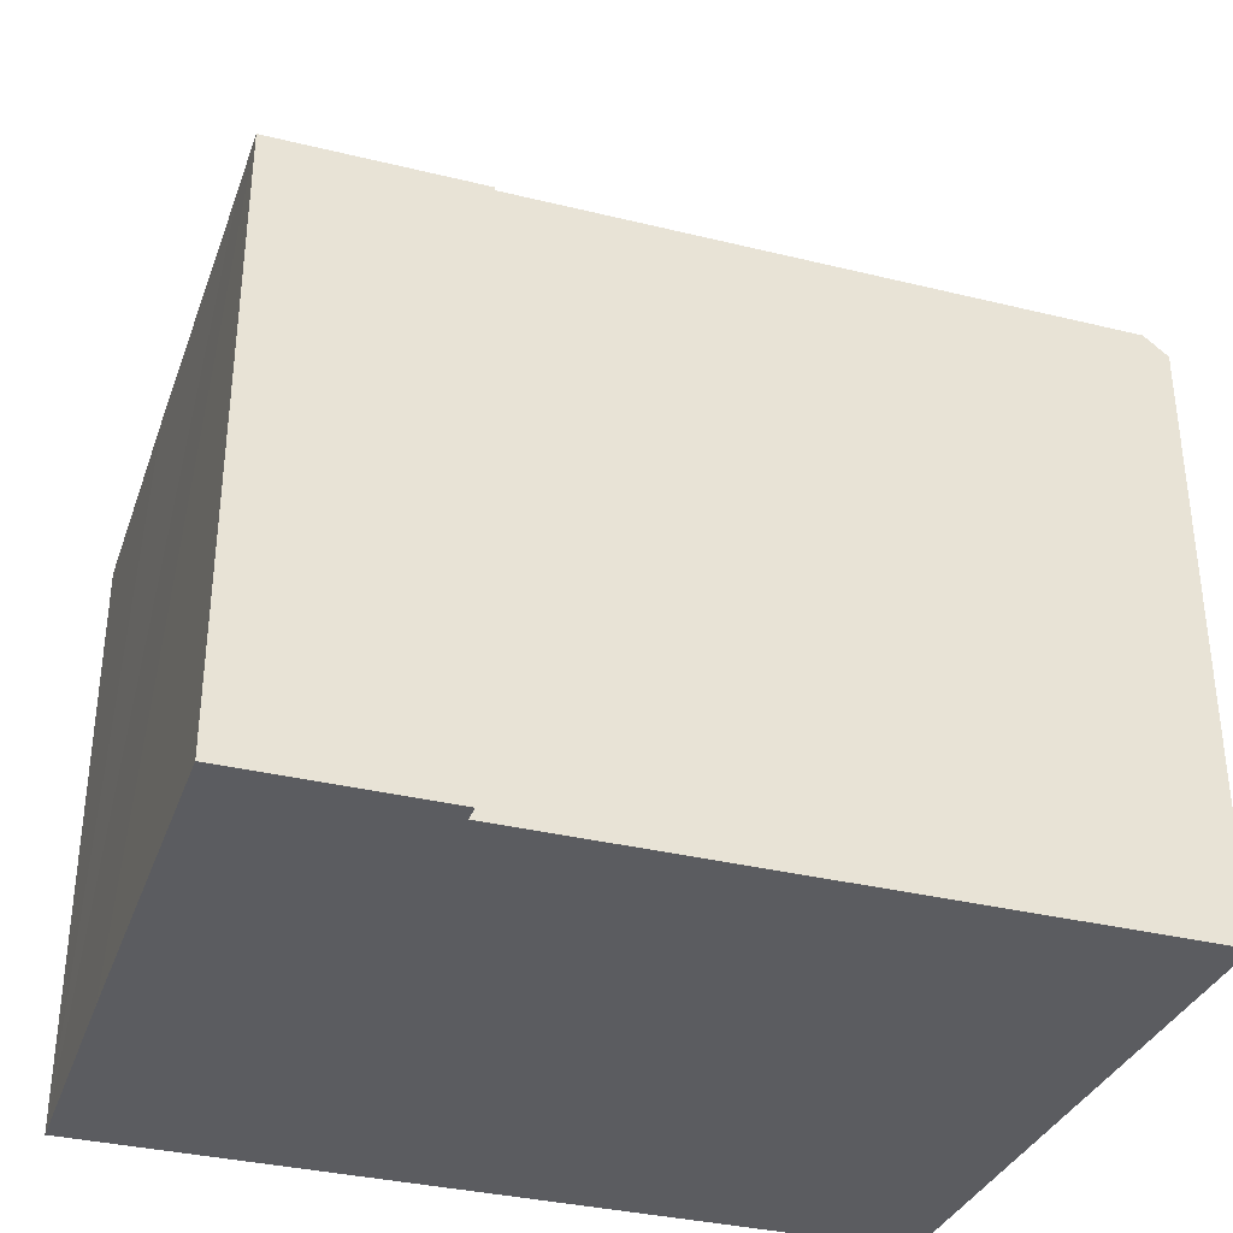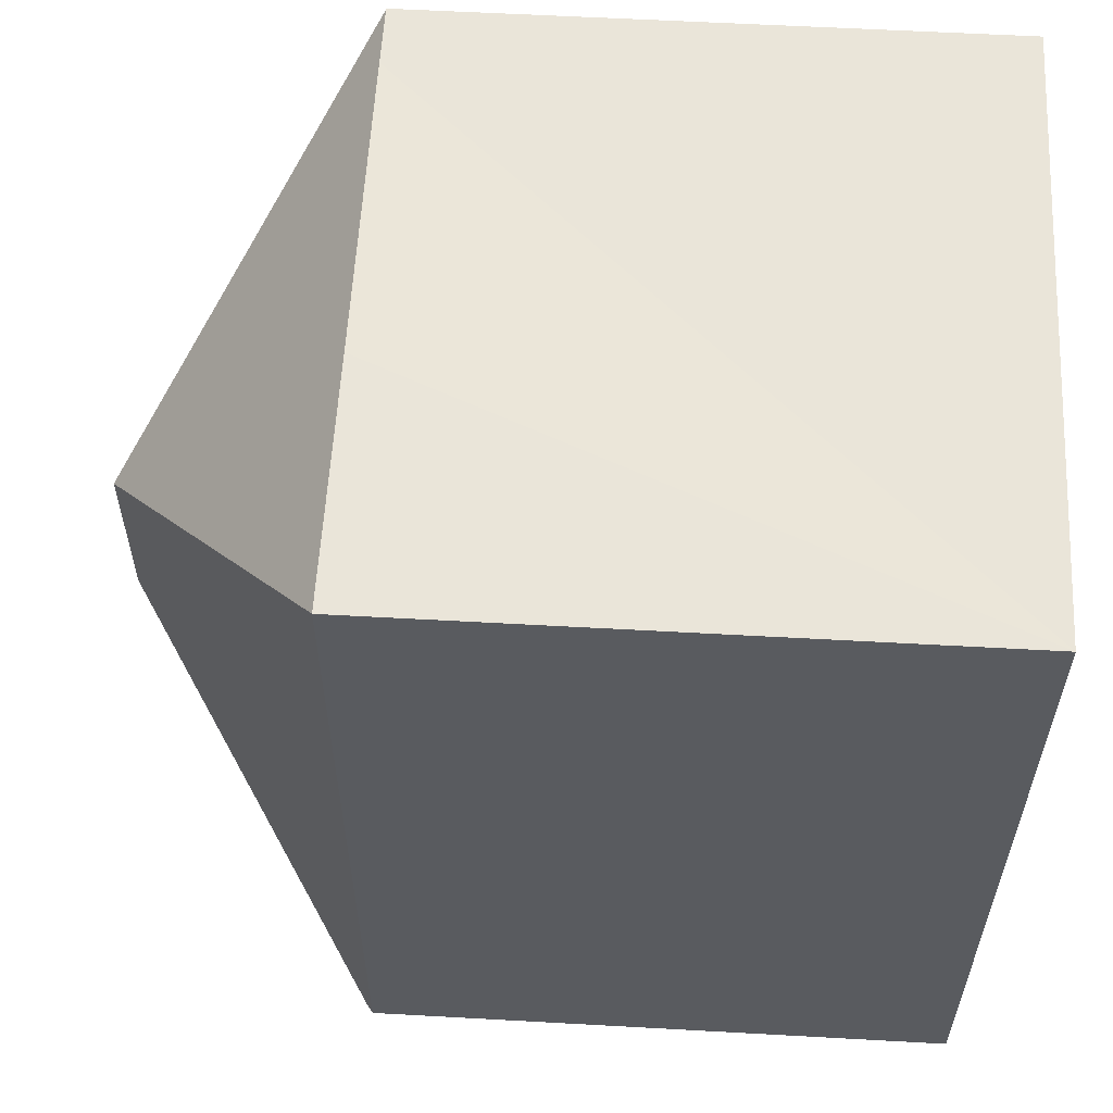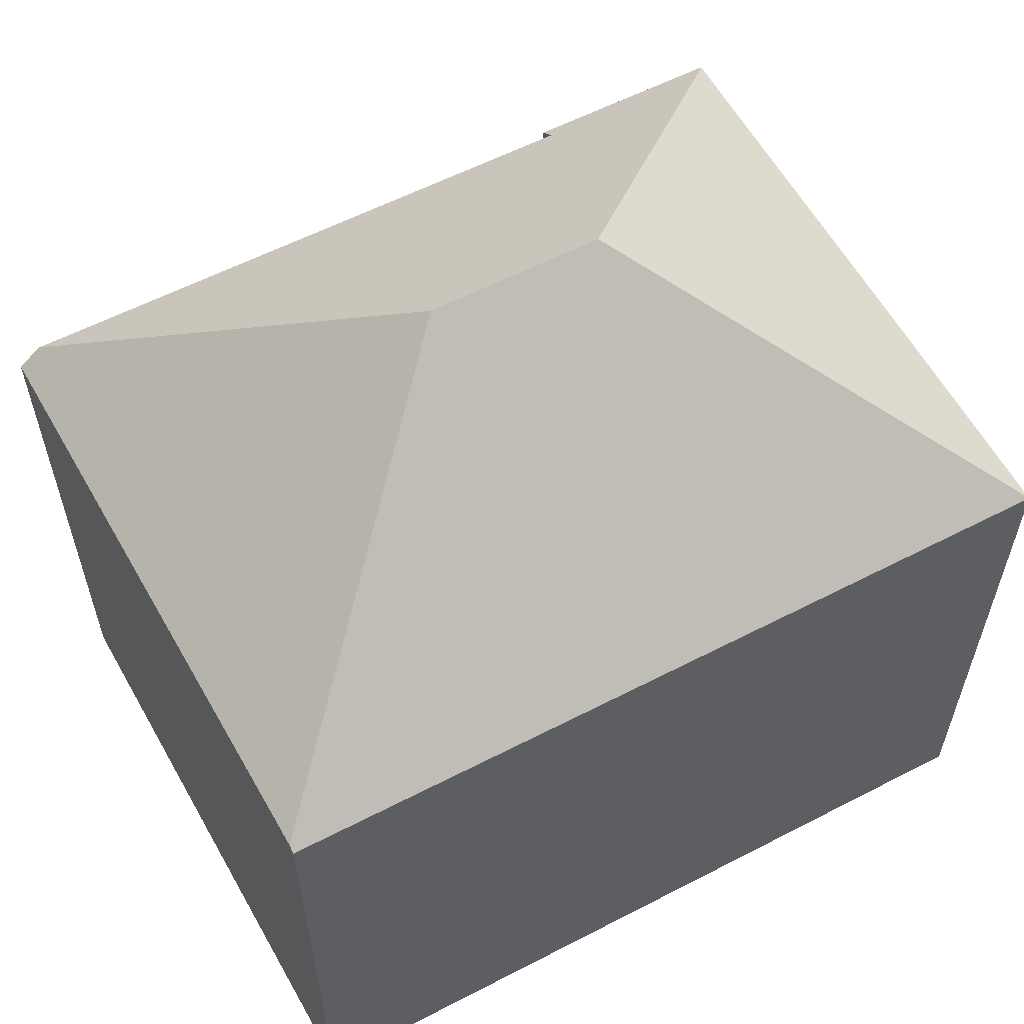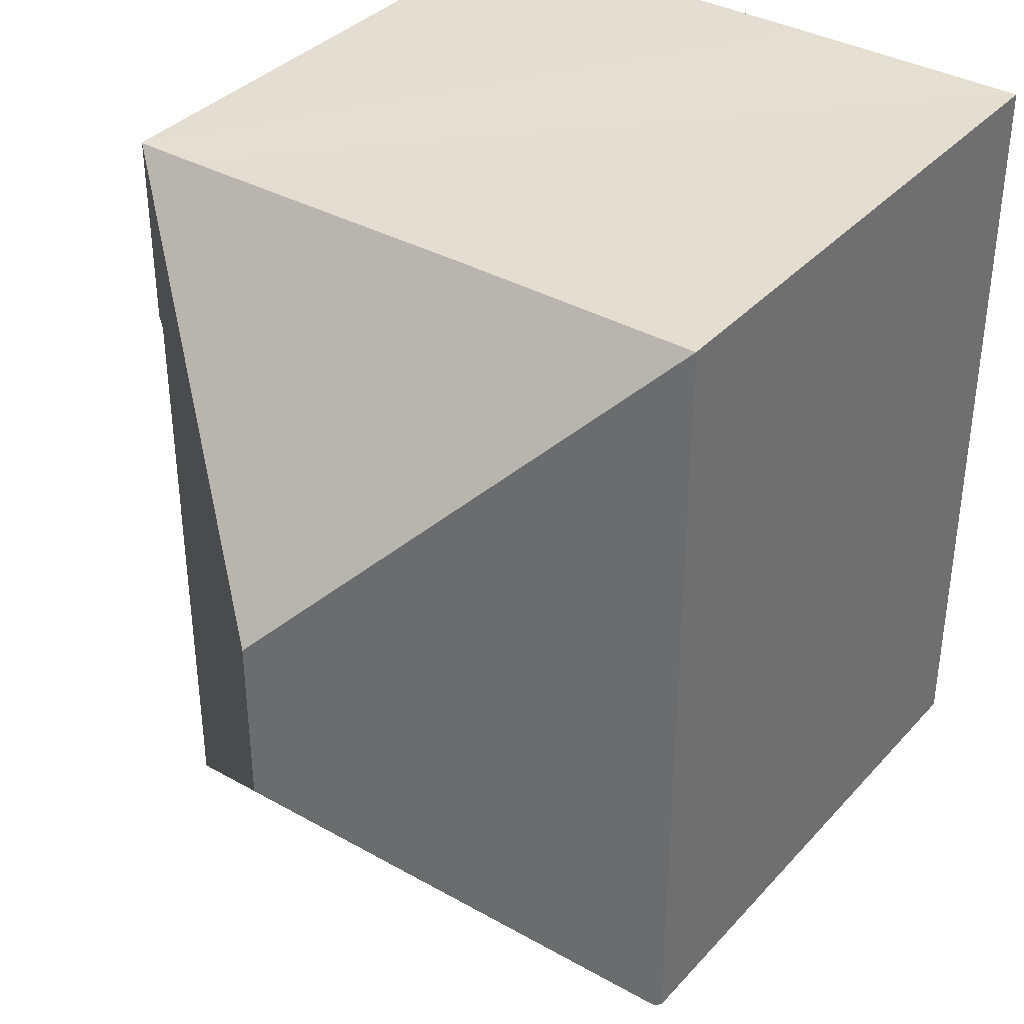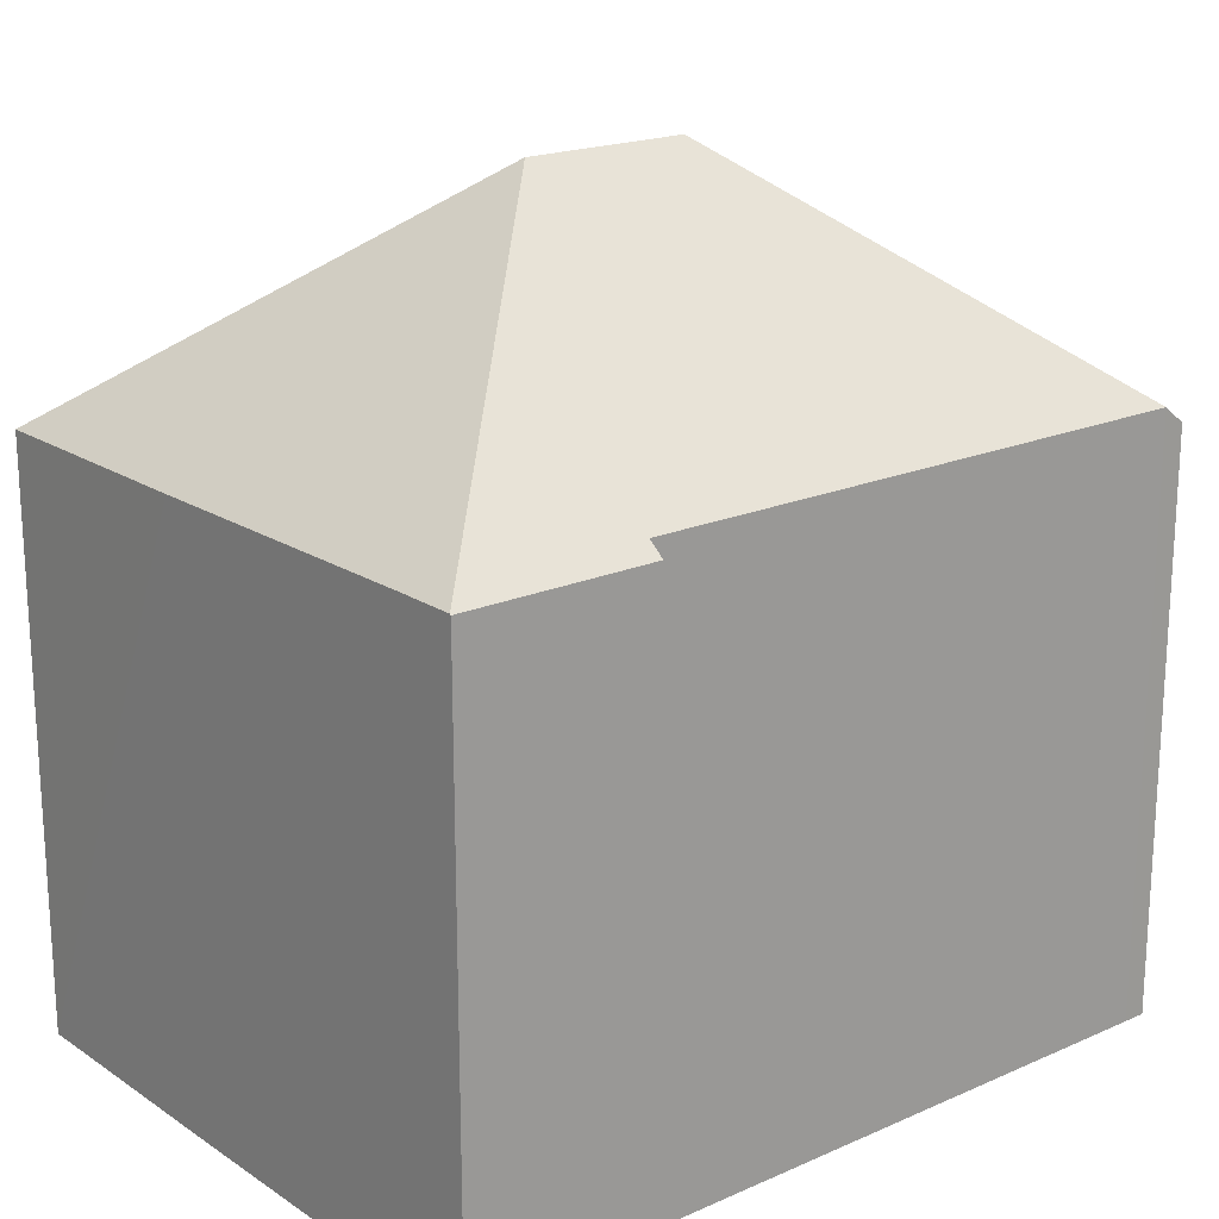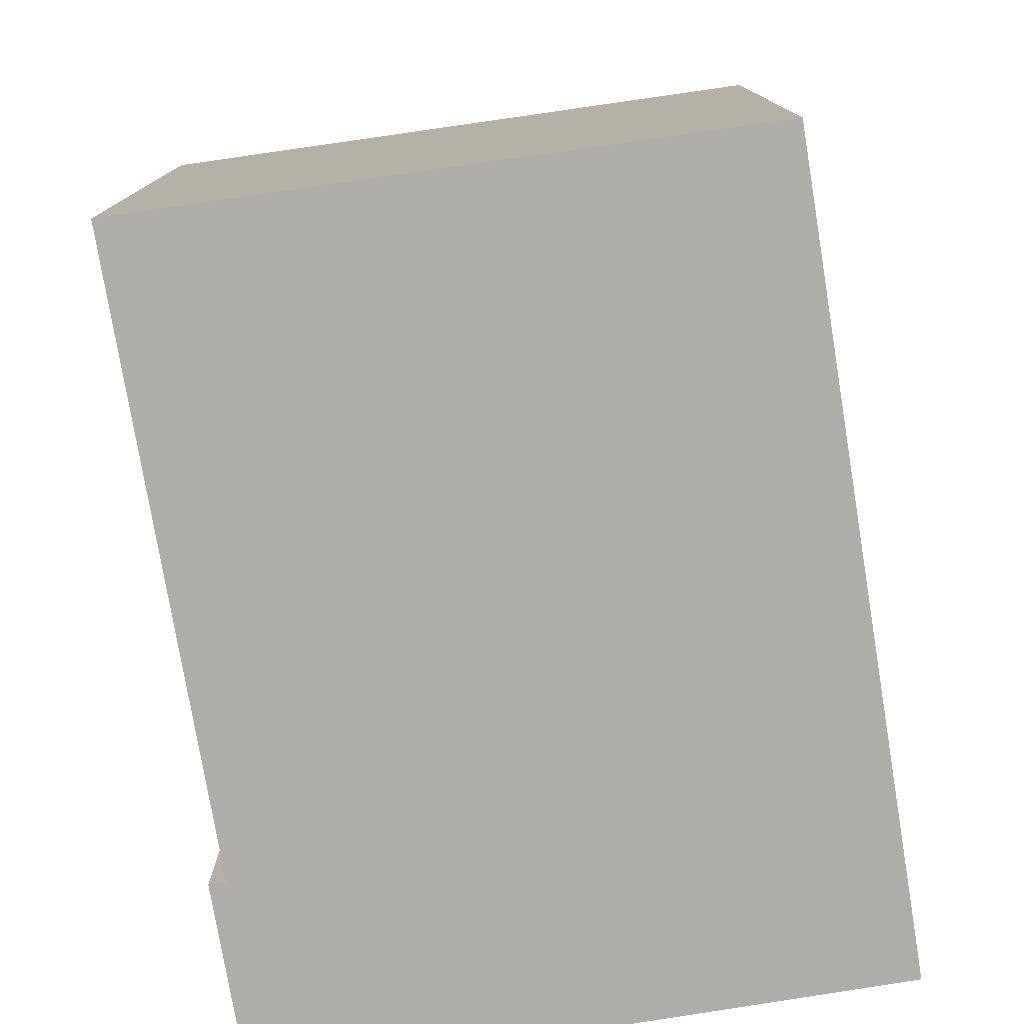
<metadata>
{"format":"obj","ext":"obj","renderer":"f3d","projection":"perspective","resolution":1024,"background":"white","views":[{"elev":-34.7,"azim":71.8,"up":"+Y"},{"elev":58.0,"azim":-86.7,"up":"+Z"},{"elev":58.7,"azim":-118.1,"up":"+Y"},{"elev":36.5,"azim":-143.7,"up":"+Z"},{"elev":19.2,"azim":50.6,"up":"+Y"},{"elev":-77.3,"azim":-170.6,"up":"+Y"}]}
</metadata>
<code>
v  6.726 17.63 -10.41
v  13.09 12.71 -4.229
v  13.09 12.71 -16.79
v  13.45 12.43 -0.037
v  13.45 12.43 -4.229
v  6.725 17.63 -6.723
v  13.42 12.45 -0.037
v  11.28 12.36 -17.24
v  13.09 12.36 -17.24
v  13.09 12.32 -17.28
v  0.149 12.54 -16.97
v  0 12.43 7.613e-16
v  0.005 12.43 -16.97
v  5.303 12.43 0.002
v  12.07 12.45 -0.037
v  13.09 1.058e-15 -17.28
v  11.28 1.056e-15 -17.24
v  0.149 1.039e-15 -16.97
v  0.005 1.039e-15 -16.97
v  13.09 2.59e-16 -4.229
v  13.45 2.59e-16 -4.229
v  0 0 0
v  5.303 -1.225e-19 0.002
v  13.45 2.266e-18 -0.037
v  13.42 2.266e-18 -0.037
v  12.07 2.266e-18 -0.037
v  13.09 1.028e-15 -16.79
v  13.09 1.056e-15 -17.24
g defaultobject
f 1 2 3
f 2 4 5
f 4 2 1
f 4 1 6
f 4 6 7
f 8 9 10
f 9 8 3
f 3 8 1
f 1 8 11
f 12 11 13
f 11 12 1
f 1 12 6
f 14 6 12
f 6 14 15
f 6 15 7
f 16 8 10
f 8 16 11
f 11 16 17
f 11 17 13
f 13 17 18
f 13 18 19
f 5 20 2
f 20 5 21
f 19 12 13
f 12 19 22
f 22 14 12
f 14 22 15
f 15 22 7
f 7 22 23
f 7 23 4
f 4 23 24
f 24 23 25
f 25 23 26
f 24 5 4
f 5 24 21
f 20 3 2
f 3 20 27
f 3 27 9
f 9 27 10
f 10 27 28
f 10 28 16
f 25 21 24
f 21 25 26
f 21 26 23
f 21 23 20
f 20 23 27
f 27 23 22
f 27 22 19
f 27 19 28
f 28 19 18
f 28 18 16
f 16 18 17

</code>
